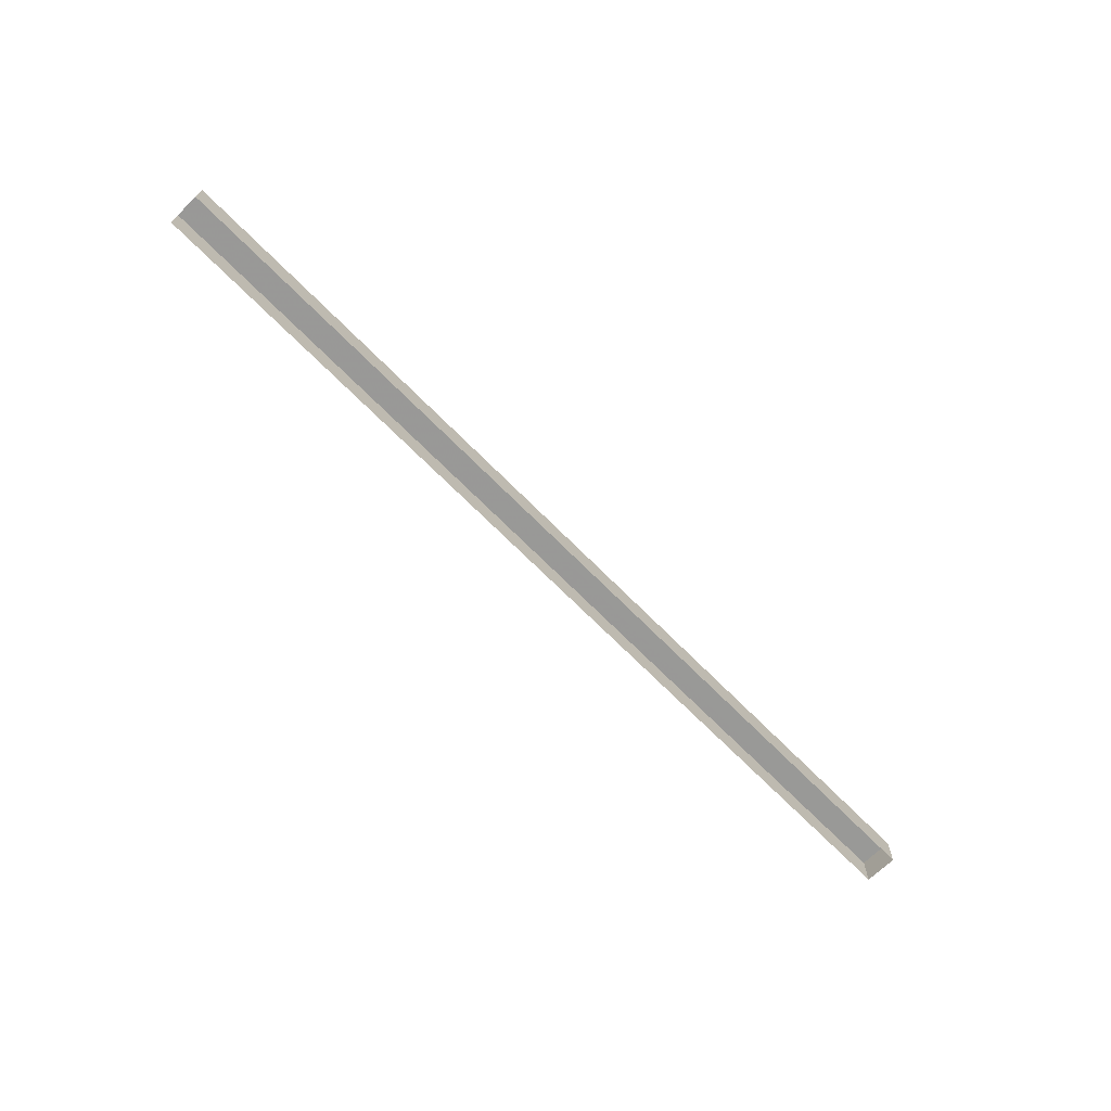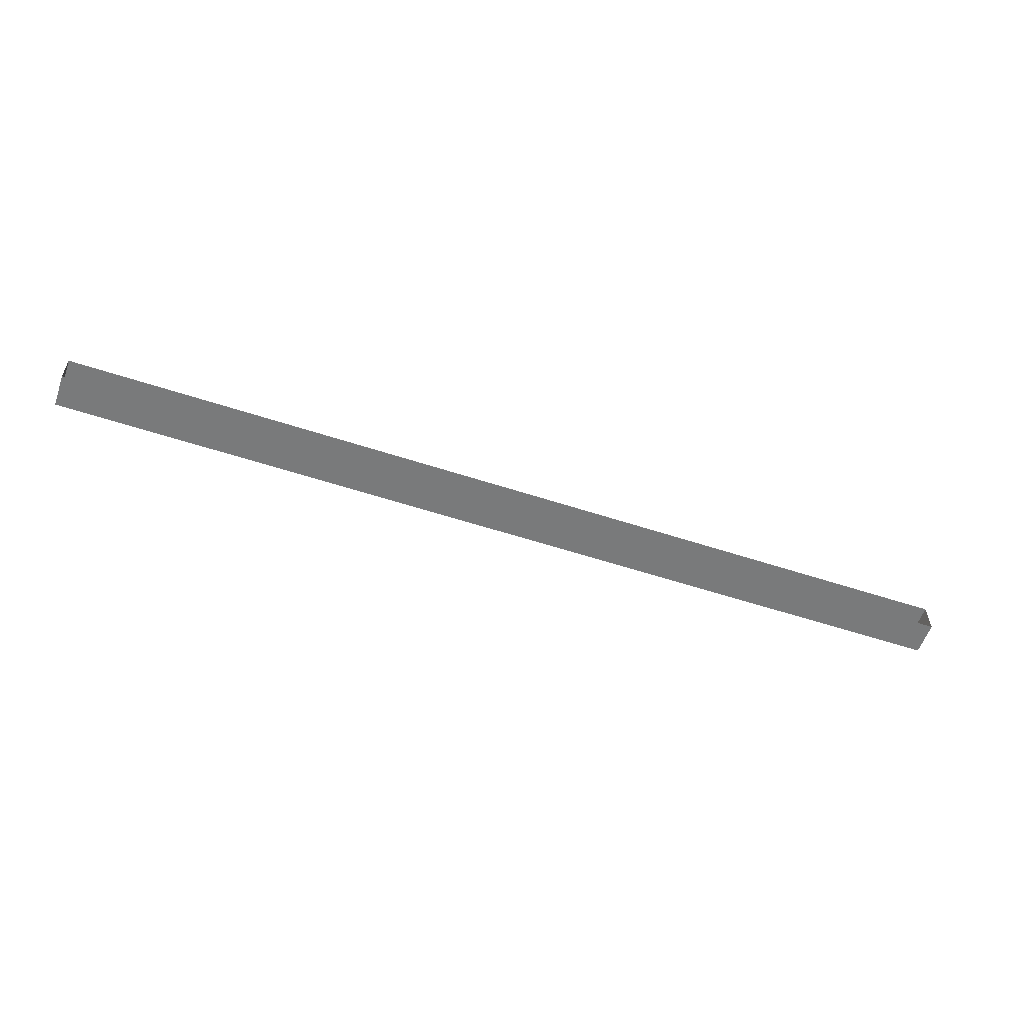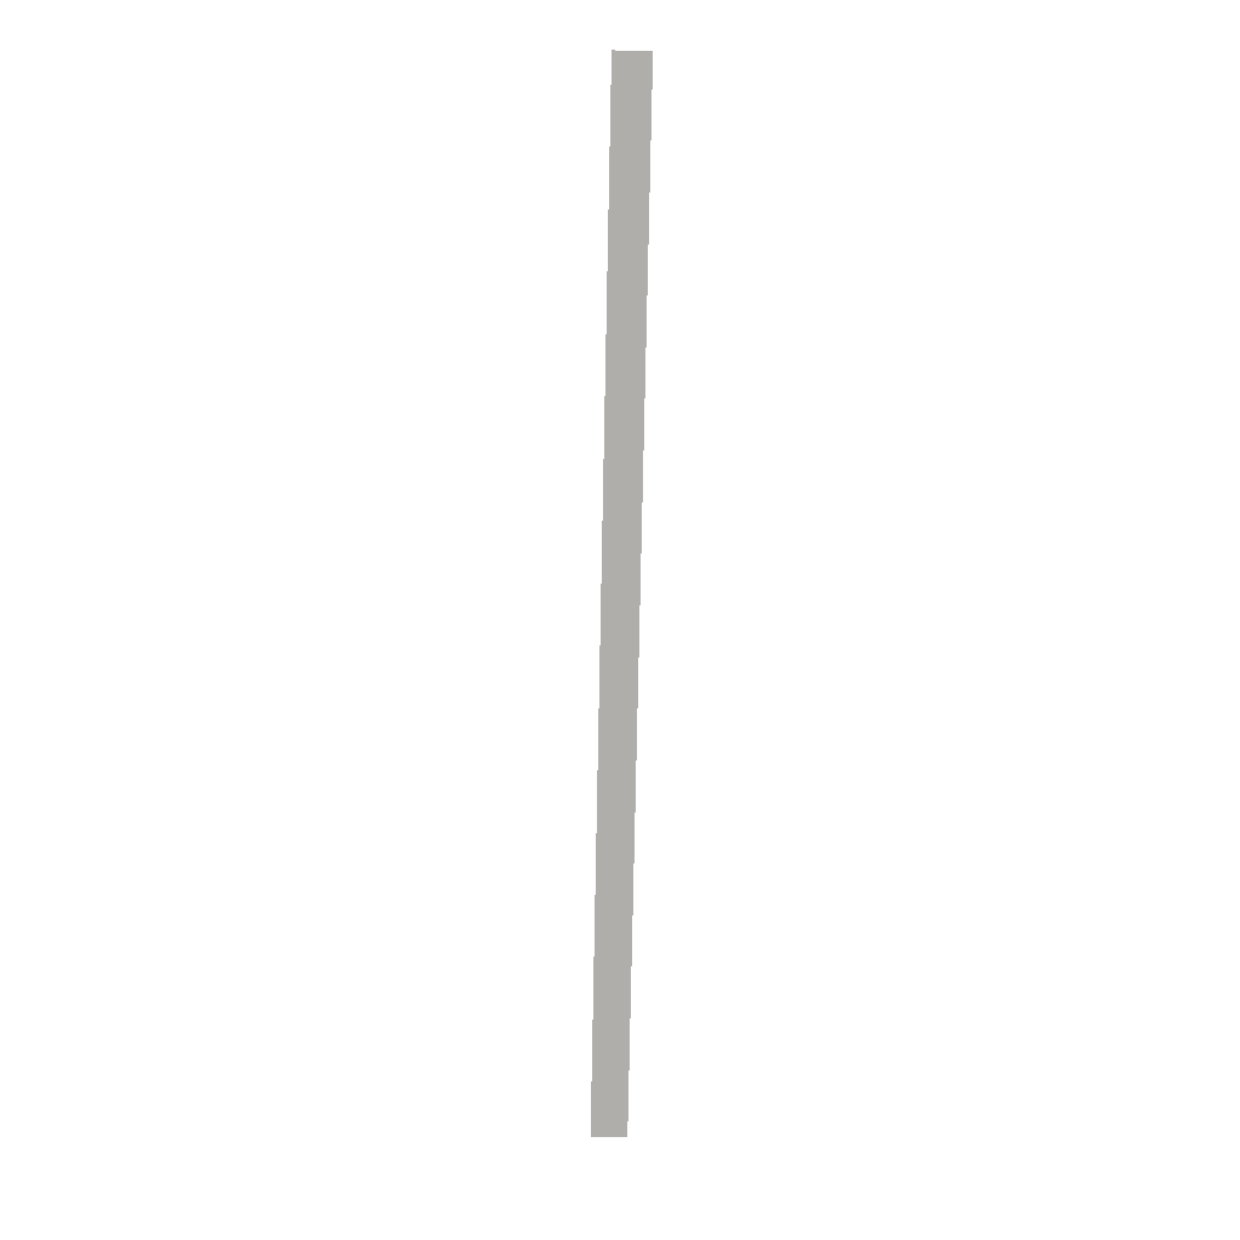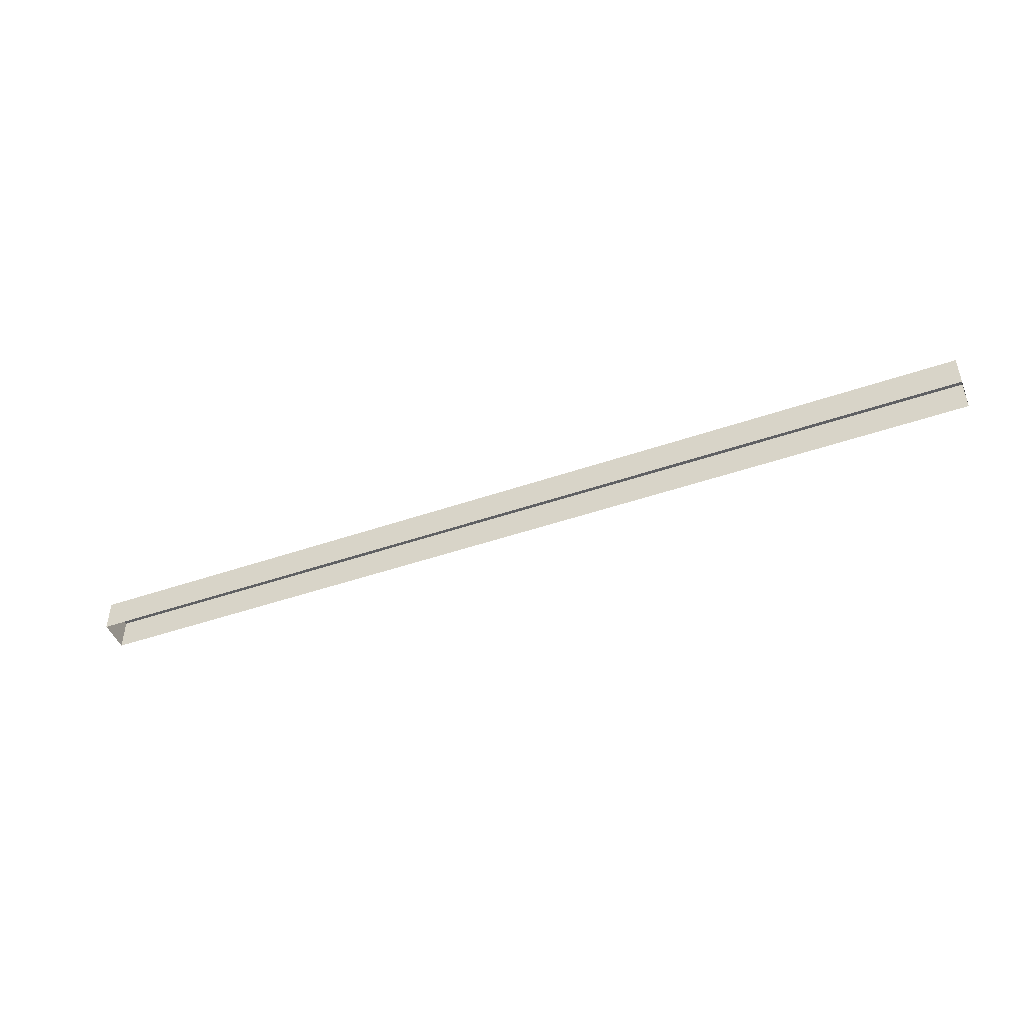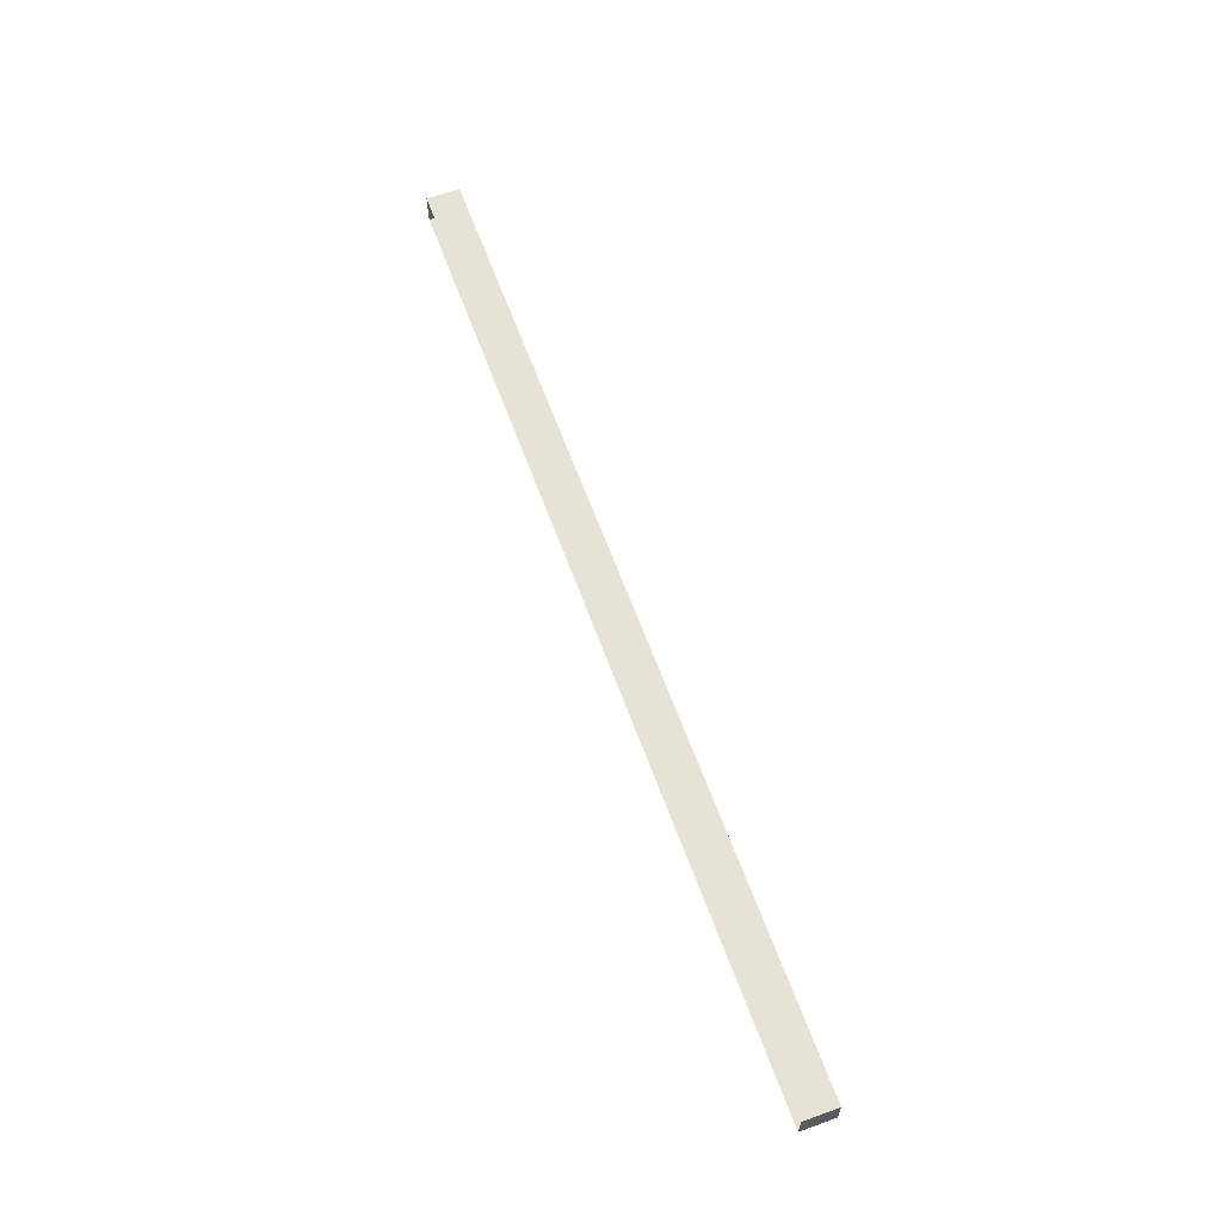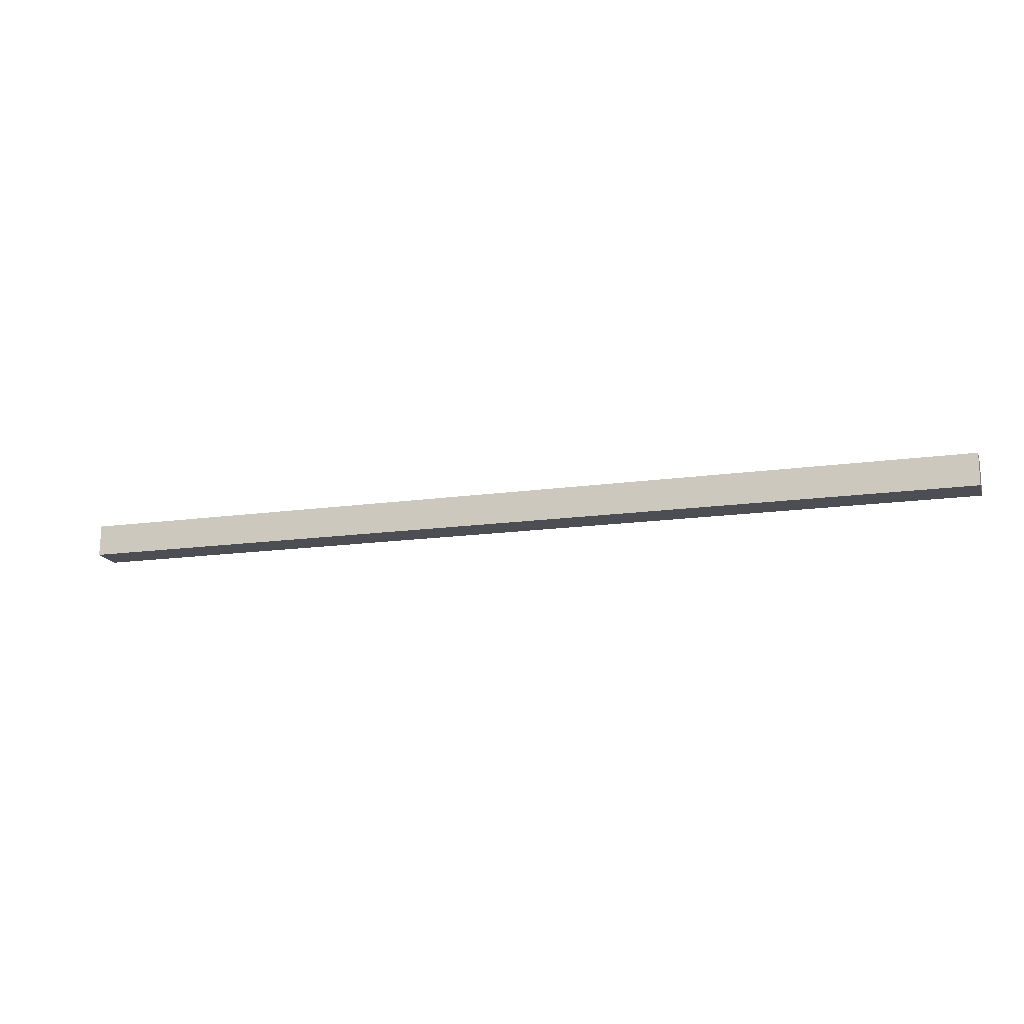
<metadata>
{"format":"obj","ext":"obj","renderer":"f3d","projection":"perspective","resolution":1024,"background":"white","views":[{"elev":-68.8,"azim":-46.1,"up":"+Z"},{"elev":-58.1,"azim":160.9,"up":"+Y"},{"elev":-78.3,"azim":88.8,"up":"+Y"},{"elev":-46.8,"azim":20.8,"up":"+Z"},{"elev":63.3,"azim":-110.0,"up":"+Y"},{"elev":-17.4,"azim":17.1,"up":"+Y"}]}
</metadata>
<code>
v -2.252e+05 -1.271e+05 15.55
v -2.251e+05 -1.271e+05 15.55
v -2.251e+05 -1.271e+05 15.55
v -2.252e+05 -1.271e+05 15.55
v -2.251e+05 -1.271e+05 18.42
v -2.252e+05 -1.271e+05 18.42
v -2.251e+05 -1.271e+05 18.42
v -2.252e+05 -1.271e+05 18.42
f 1 2 3
f 1 4 2
f 5 6 7
f 5 8 6
f 6 1 3
f 7 6 3
f 5 2 4
f 8 5 4
f 6 4 1
f 6 8 4
f 7 3 2
f 5 7 2

</code>
